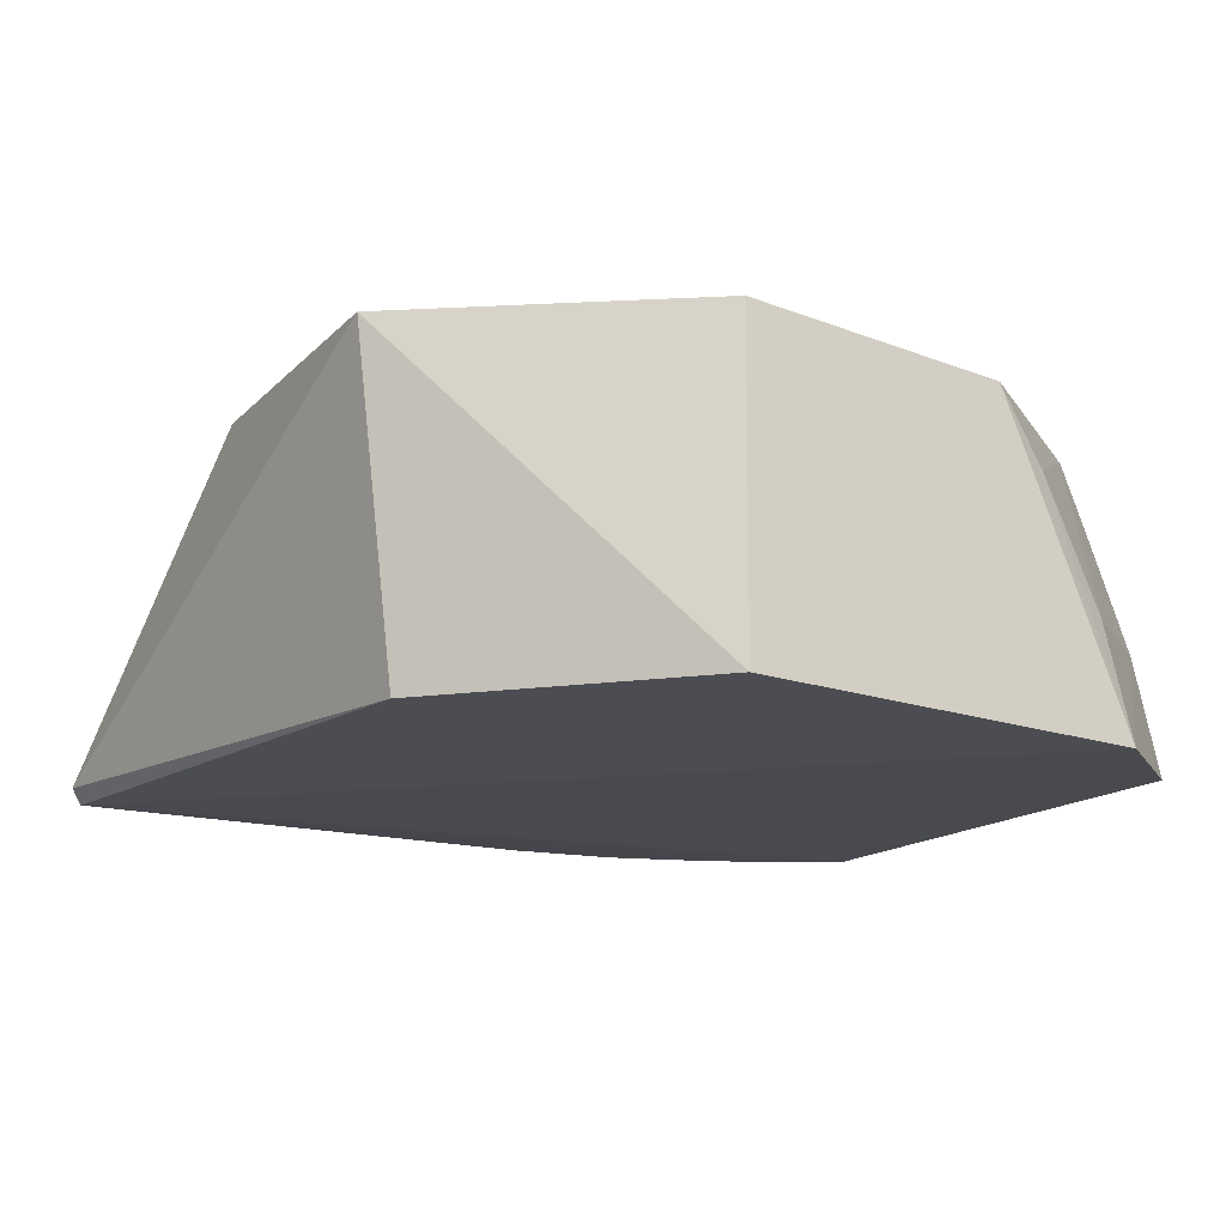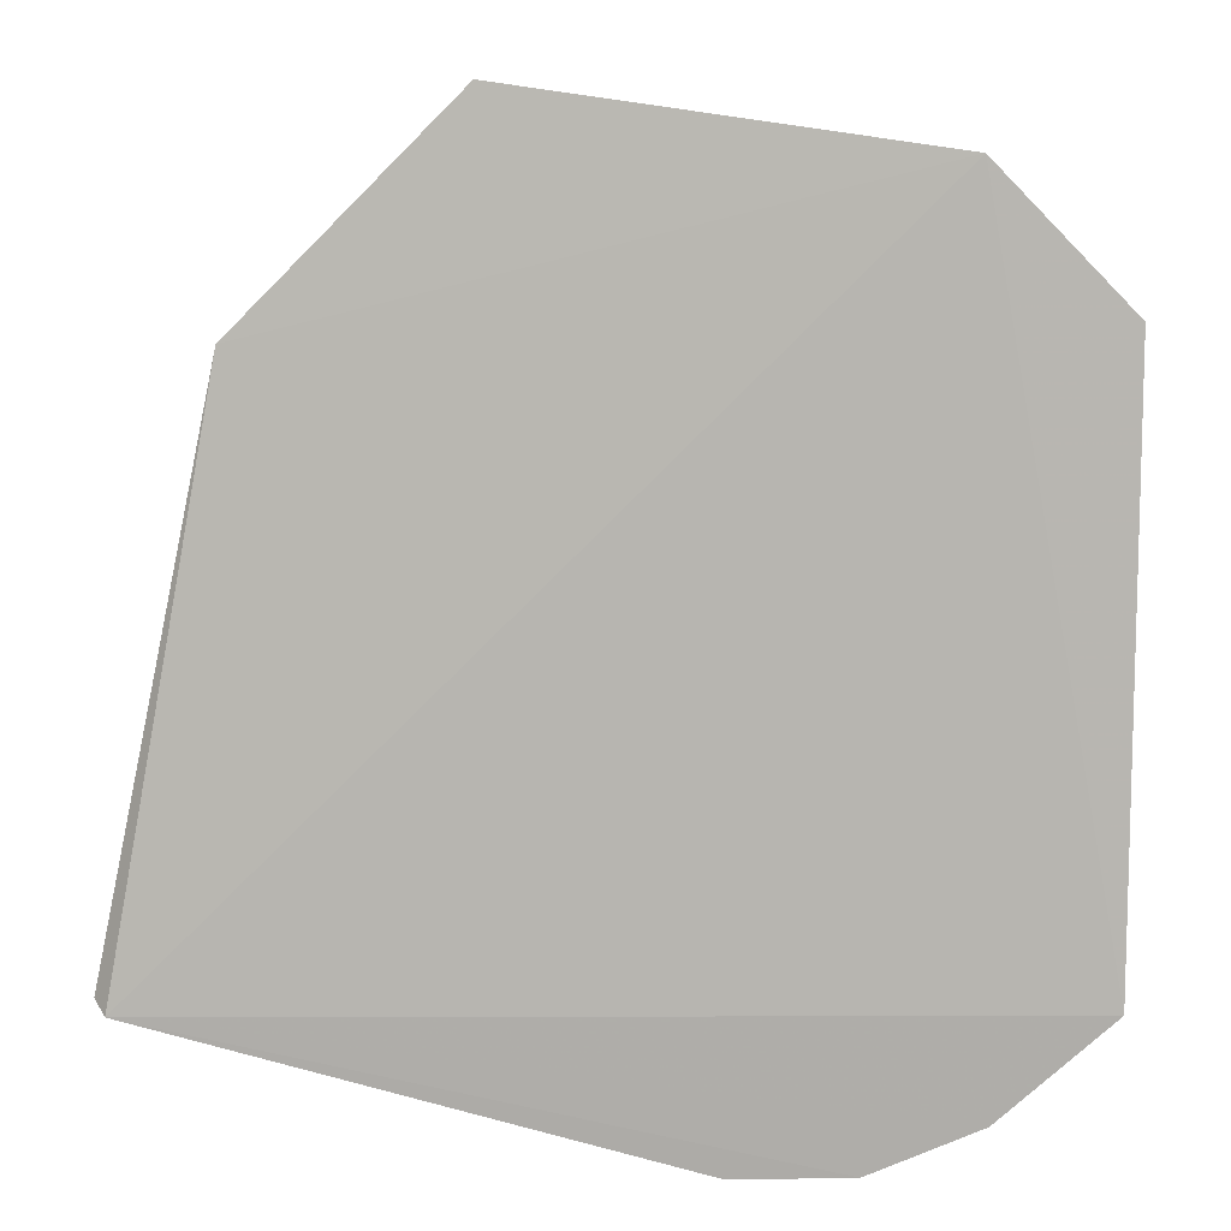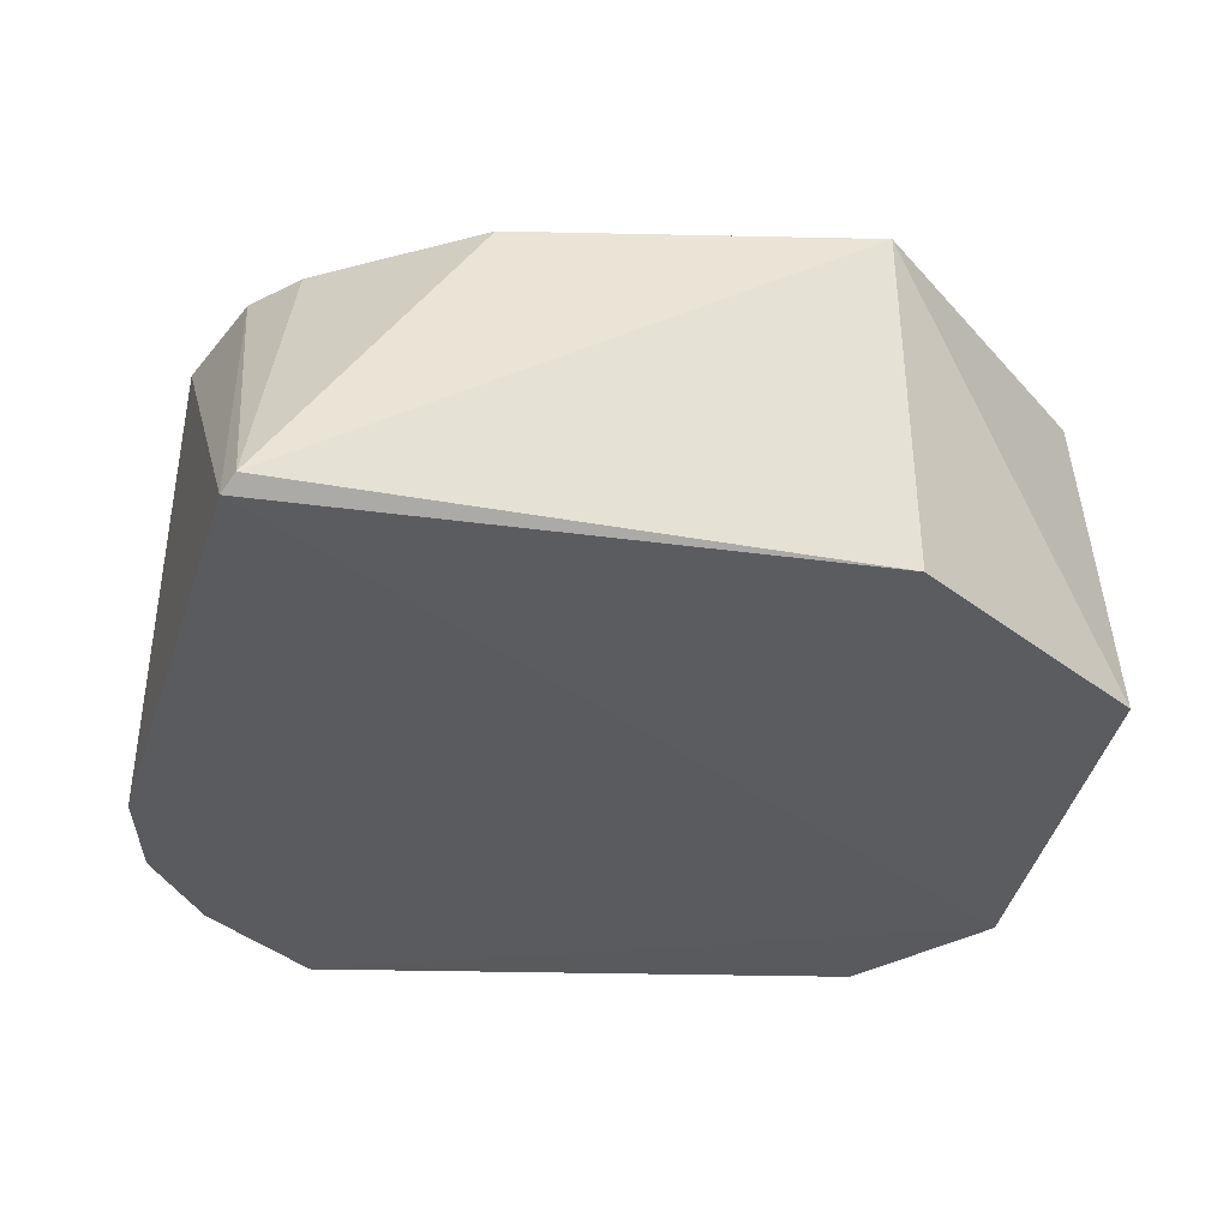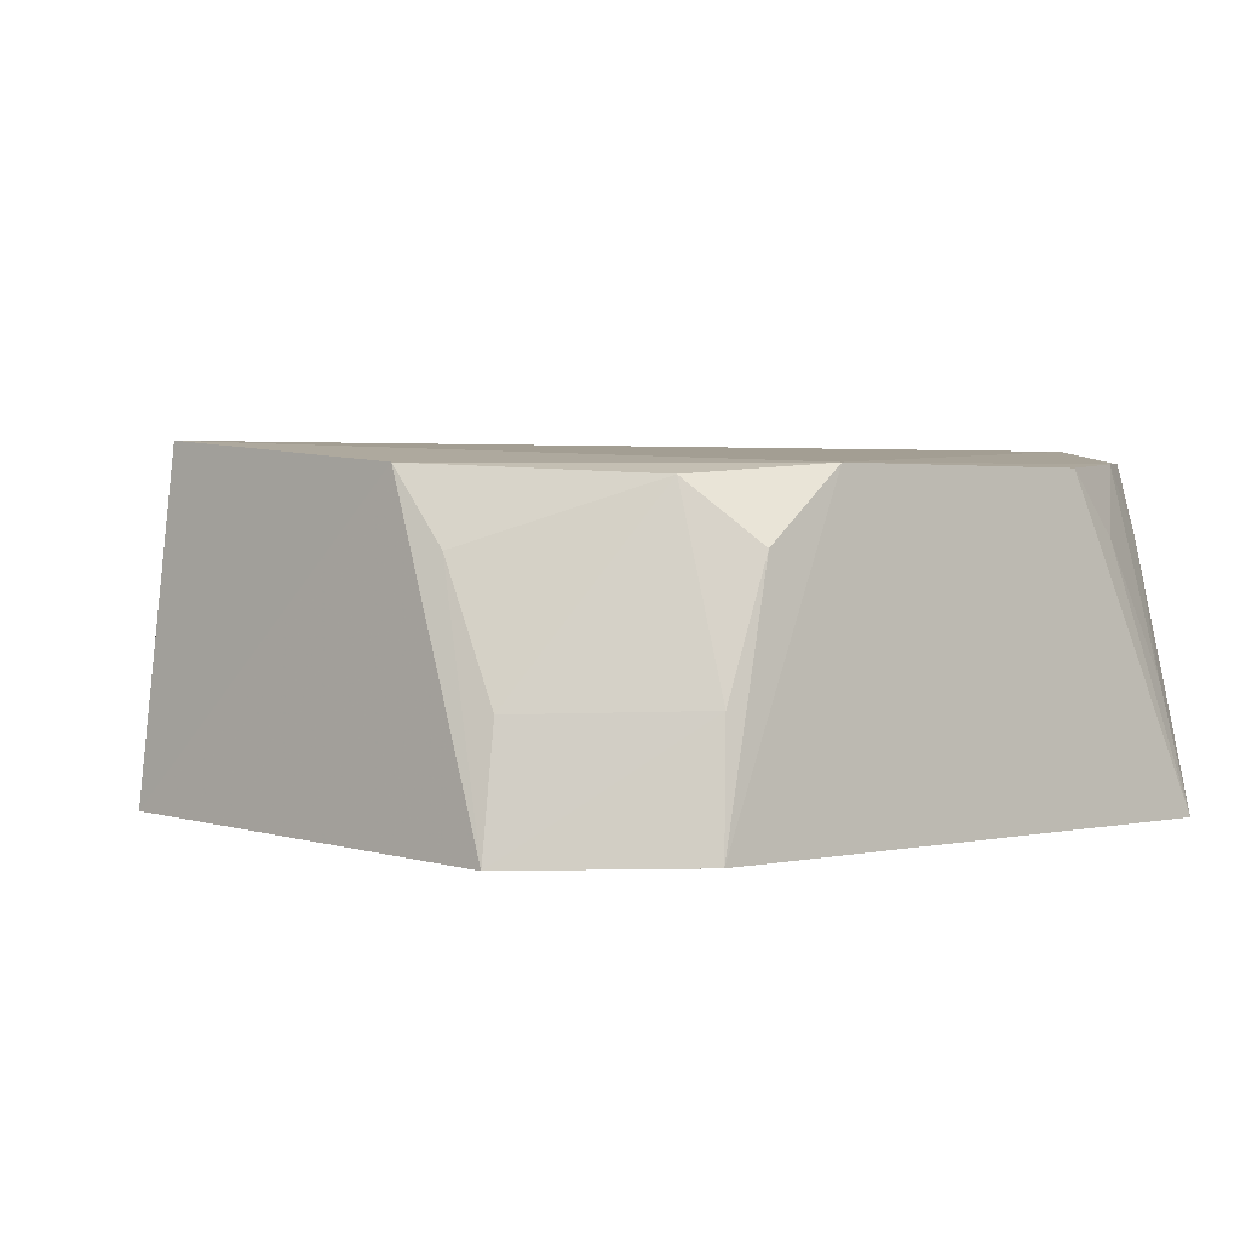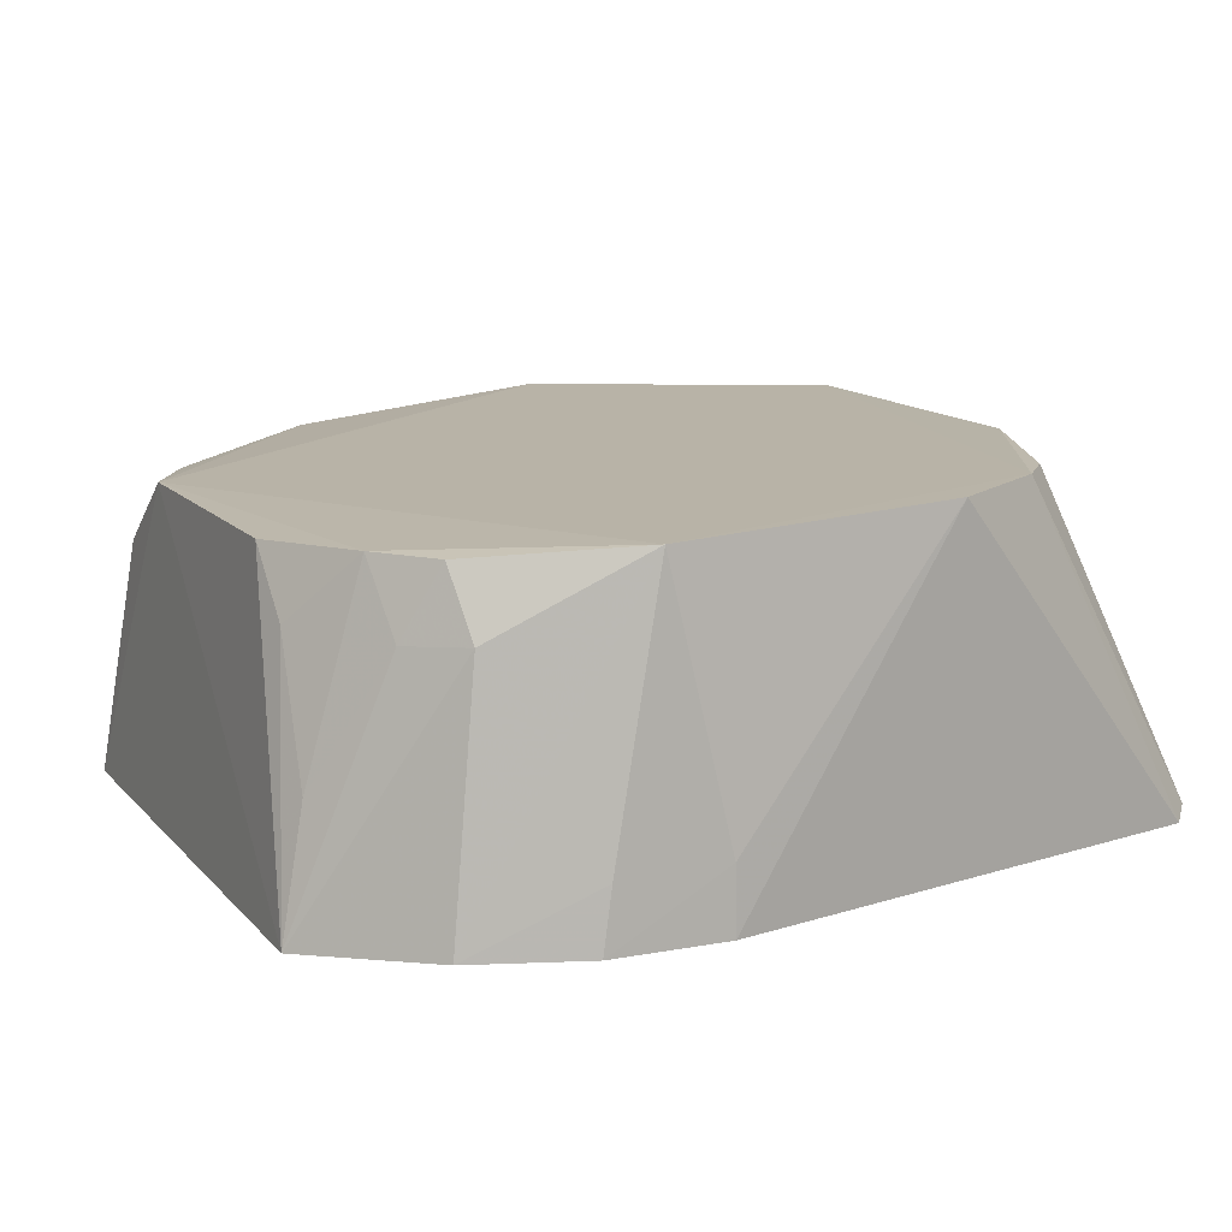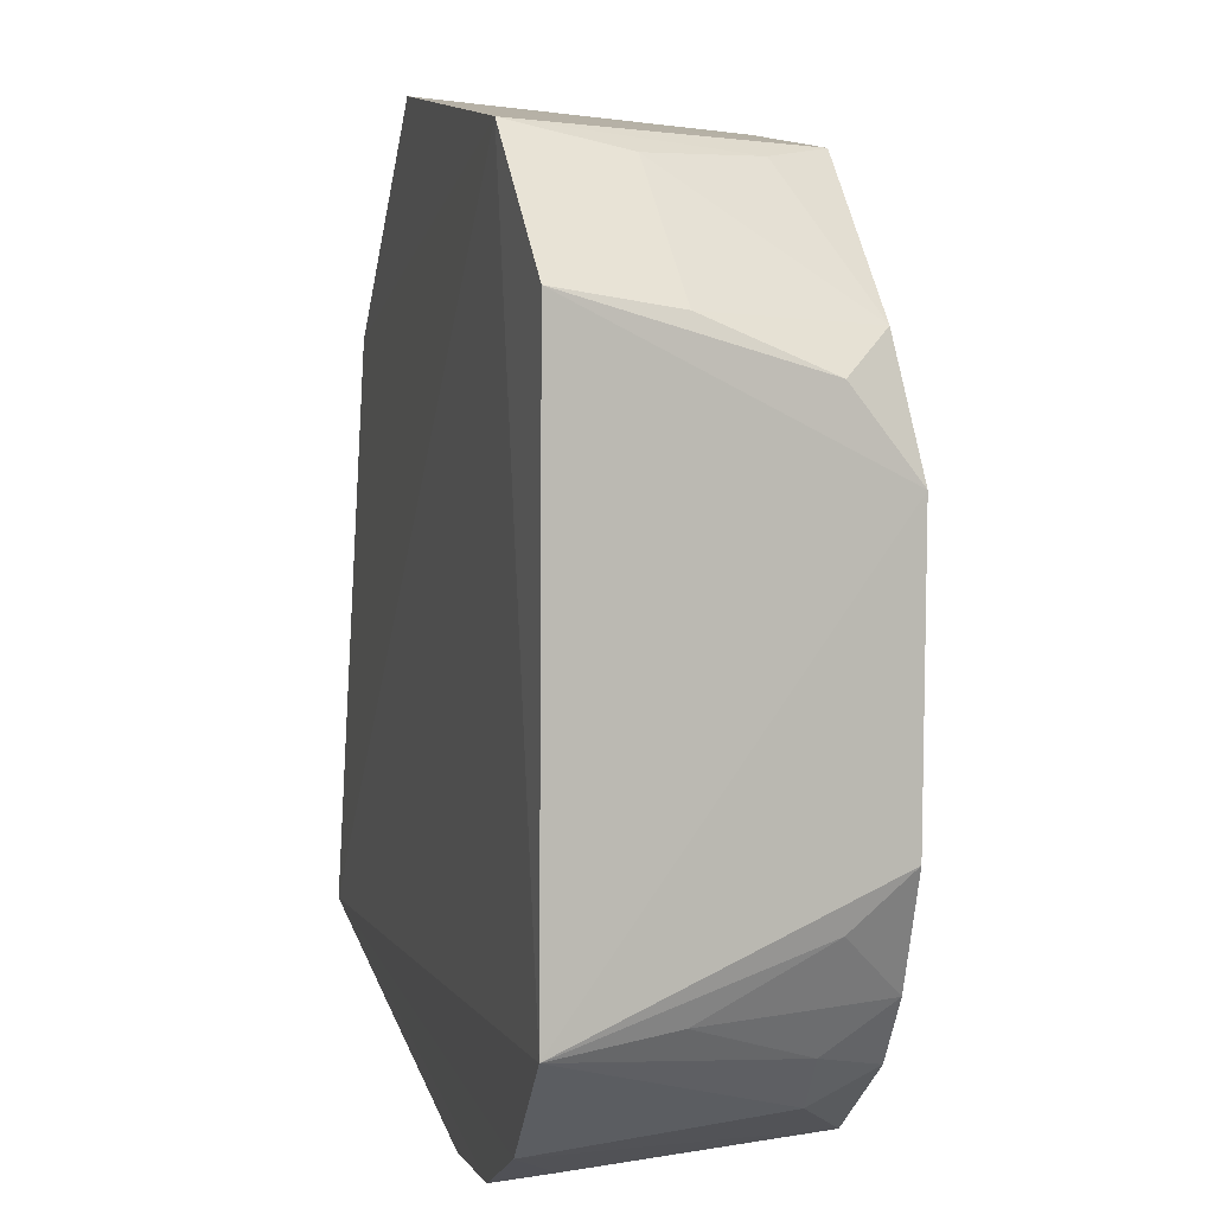
<metadata>
{"format":"obj","ext":"obj","renderer":"f3d","projection":"perspective","resolution":1024,"background":"white","views":[{"elev":-13.6,"azim":-25.9,"up":"+Y"},{"elev":8.1,"azim":3.6,"up":"+Z"},{"elev":-32.8,"azim":-92.0,"up":"+Y"},{"elev":2.1,"azim":49.7,"up":"+Y"},{"elev":12.8,"azim":155.6,"up":"+Y"},{"elev":3.9,"azim":74.4,"up":"+Z"}]}
</metadata>
<code>
v 0.02241 0.01145 0.03978
v 0.03234 -0.0007478 0.03475
v 0.03114 0.01141 0.01744
v 0.009973 0.01266 0.008536
v 0.002761 -0.0002612 0.03394
v 0.02377 -0.0004055 0.006573
v 0.01179 0.01234 0.04123
v 0.03131 0.01146 0.02882
v 0.03222 -0.0008211 0.01236
v 0.02155 0.01234 0.006927
v -0.001314 -0.0006547 0.01165
v 0.01116 -0.0002438 0.04231
v 0.02911 0.01105 0.03379
v 0.01929 -0.0003598 0.006395
v 0.02687 0.009194 0.009101
v 0.02901 0.01165 0.01298
v 0.005995 0.01277 0.0109
v 0.02796 -0.0005521 0.008443
v 0.02726 -0.0008884 0.03998
v 0.001491 0.0127 0.03347
v 0.03148 0.008769 0.03213
v 0.01929 0.002169 0.006475
v 0.02728 0.01171 0.01045
v 0.03103 0.008992 0.01537
v 0.02342 0.002001 0.006645
v 0.02675 0.003742 0.03908
v 0.001645 0.01278 0.01978
v -0.001797 -0.0001108 0.01216
v 0.02866 0.008992 0.01111
v 0.03122 0.003978 0.01288
v 0.02441 0.008692 0.03927
v 0.03168 0.003906 0.0341
v 0.0043 0.01268 0.01299
f 8 7 1
f 9 8 2
f 9 3 8
f 10 7 8
f 12 1 7
f 13 8 1
f 14 11 4
f 14 6 11
f 16 10 8
f 16 8 3
f 17 10 4
f 17 7 10
f 17 4 11
f 18 11 6
f 18 9 11
f 18 15 9
f 18 10 15
f 19 11 9
f 19 9 2
f 19 1 12
f 19 12 5
f 19 5 11
f 20 12 7
f 20 5 12
f 20 7 17
f 21 2 8
f 21 8 13
f 22 10 6
f 22 6 14
f 22 14 4
f 22 4 10
f 23 15 10
f 23 10 16
f 24 16 3
f 24 3 9
f 25 18 6
f 25 6 10
f 25 10 18
f 27 20 17
f 28 11 5
f 28 5 20
f 28 20 27
f 28 17 11
f 29 23 16
f 29 9 15
f 29 15 23
f 30 24 9
f 30 16 24
f 30 29 16
f 30 9 29
f 31 26 13
f 31 13 1
f 31 1 19
f 31 19 26
f 32 26 19
f 32 19 2
f 32 2 21
f 32 21 13
f 32 13 26
f 33 28 27
f 33 27 17
f 33 17 28

</code>
